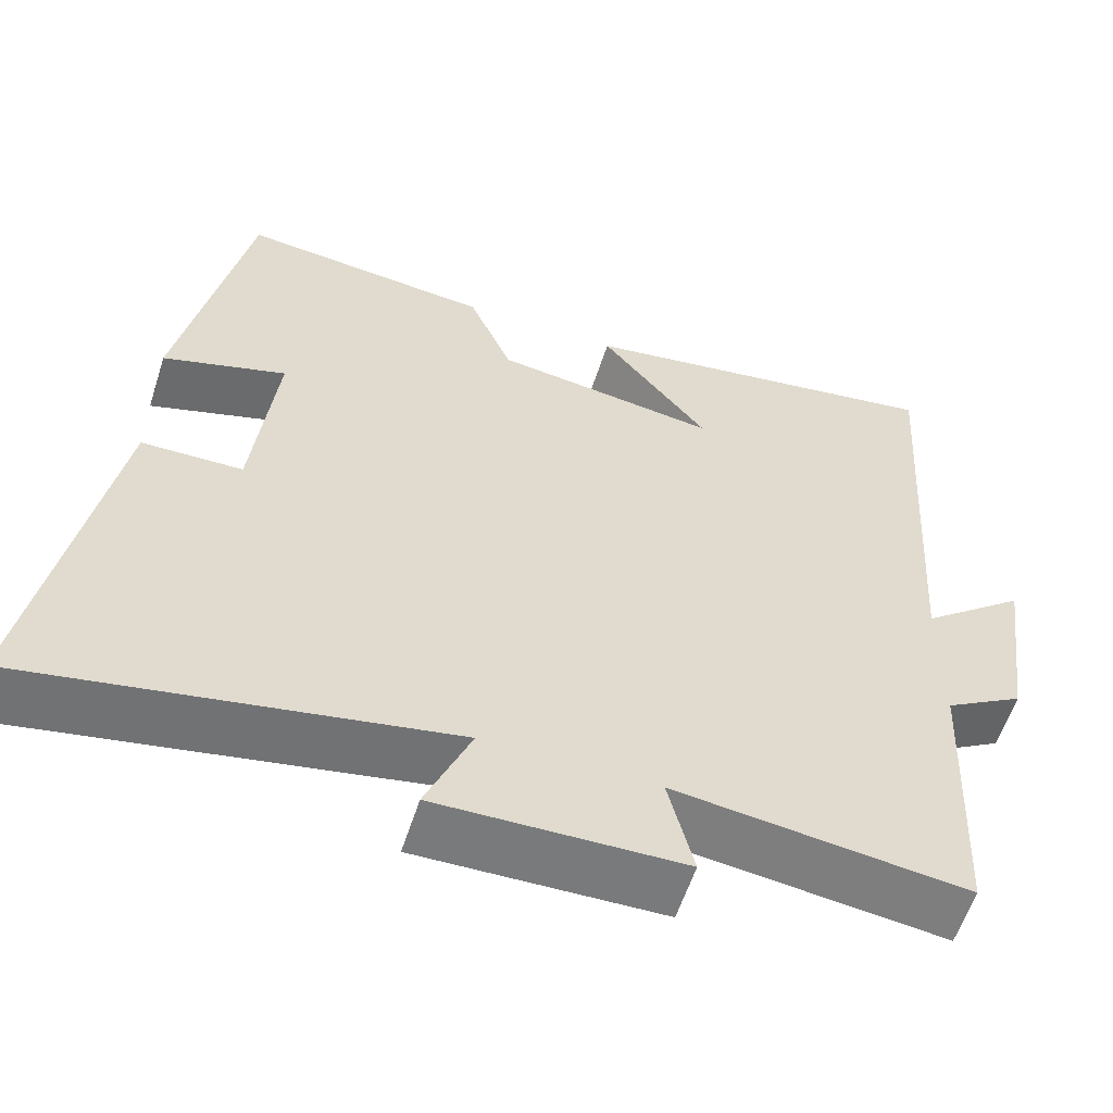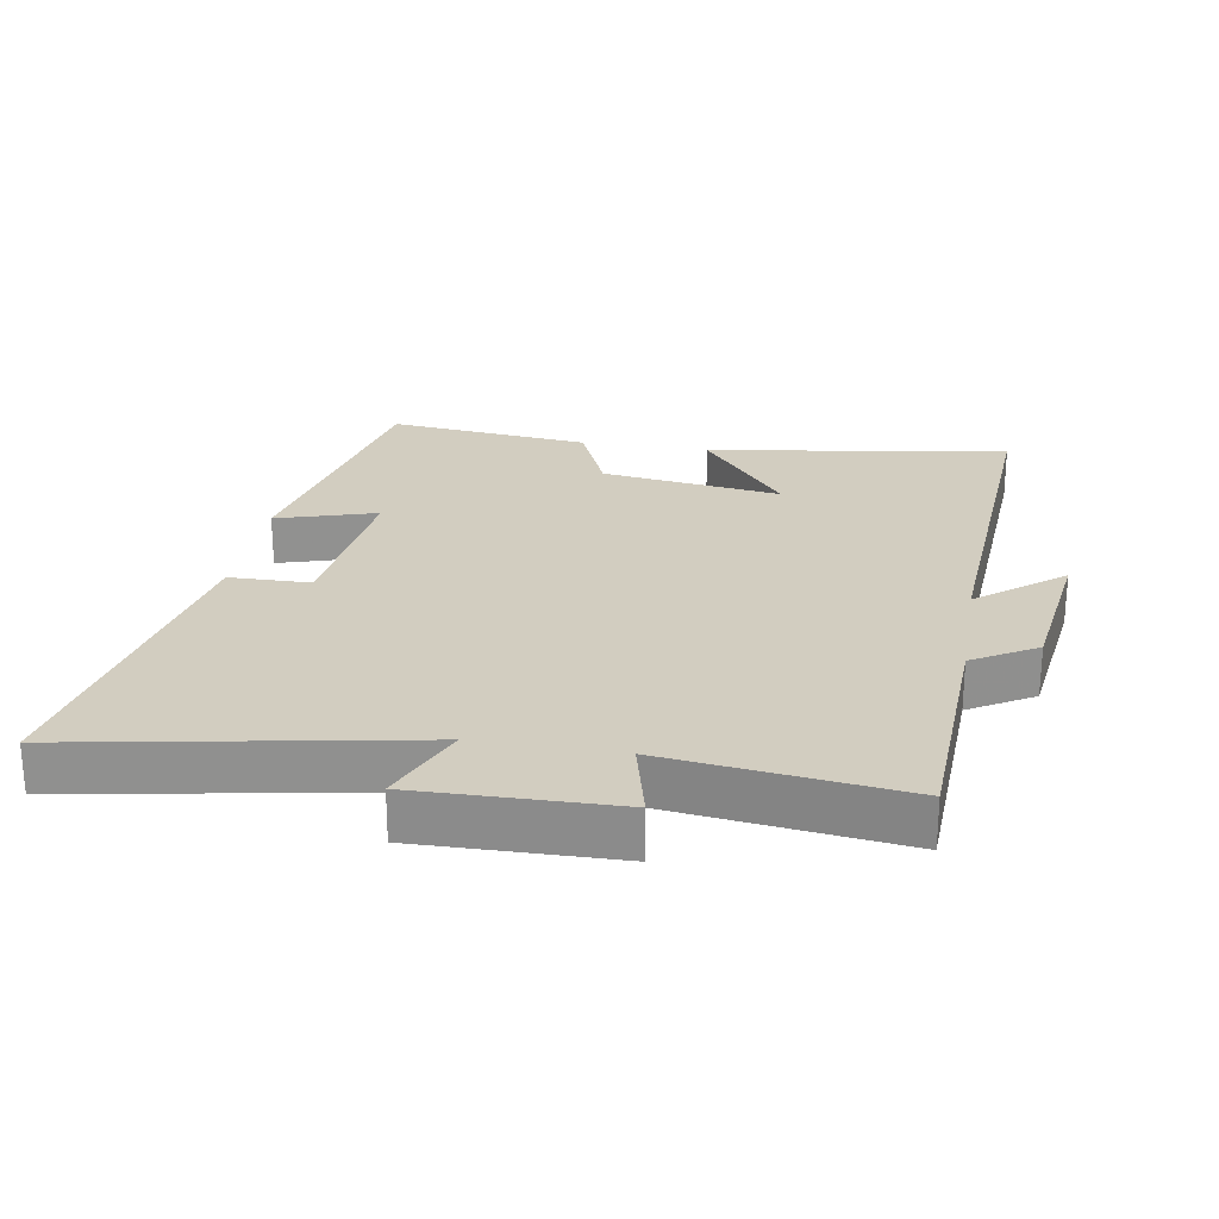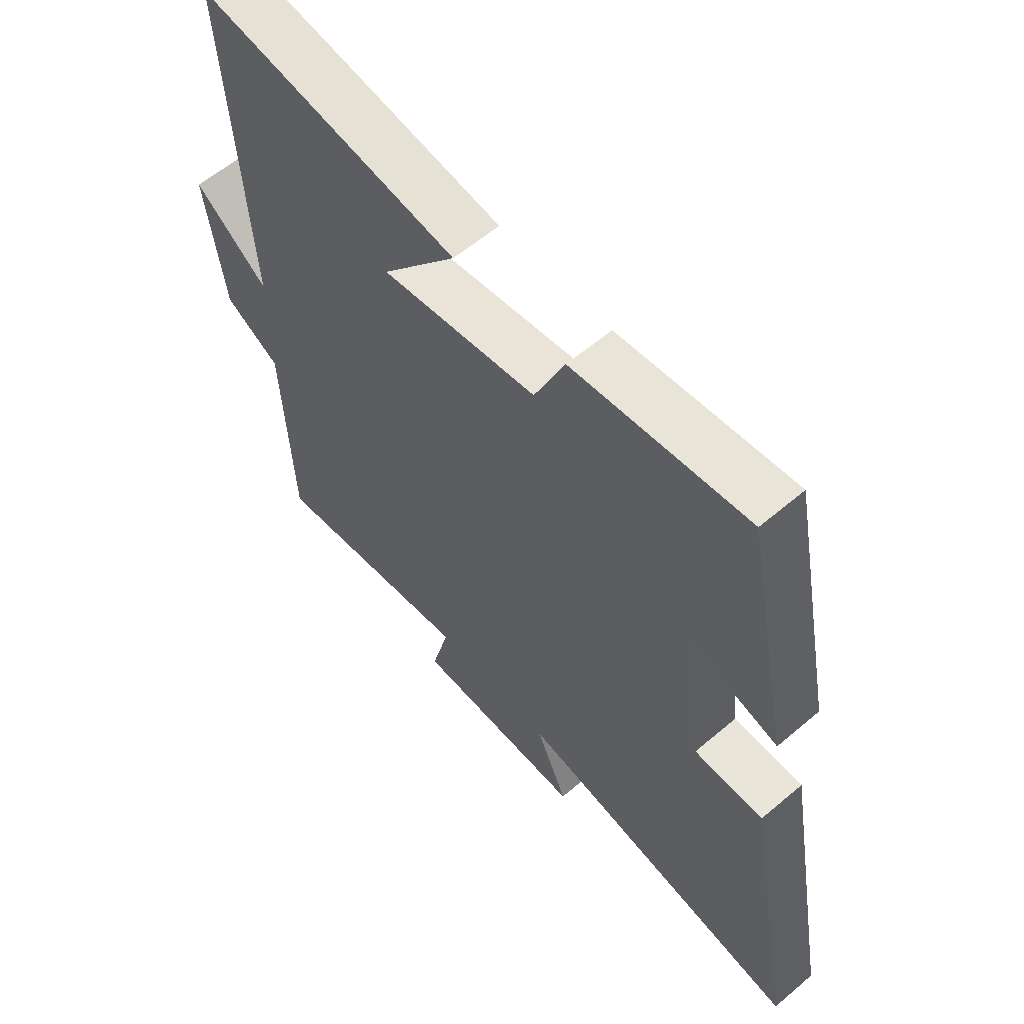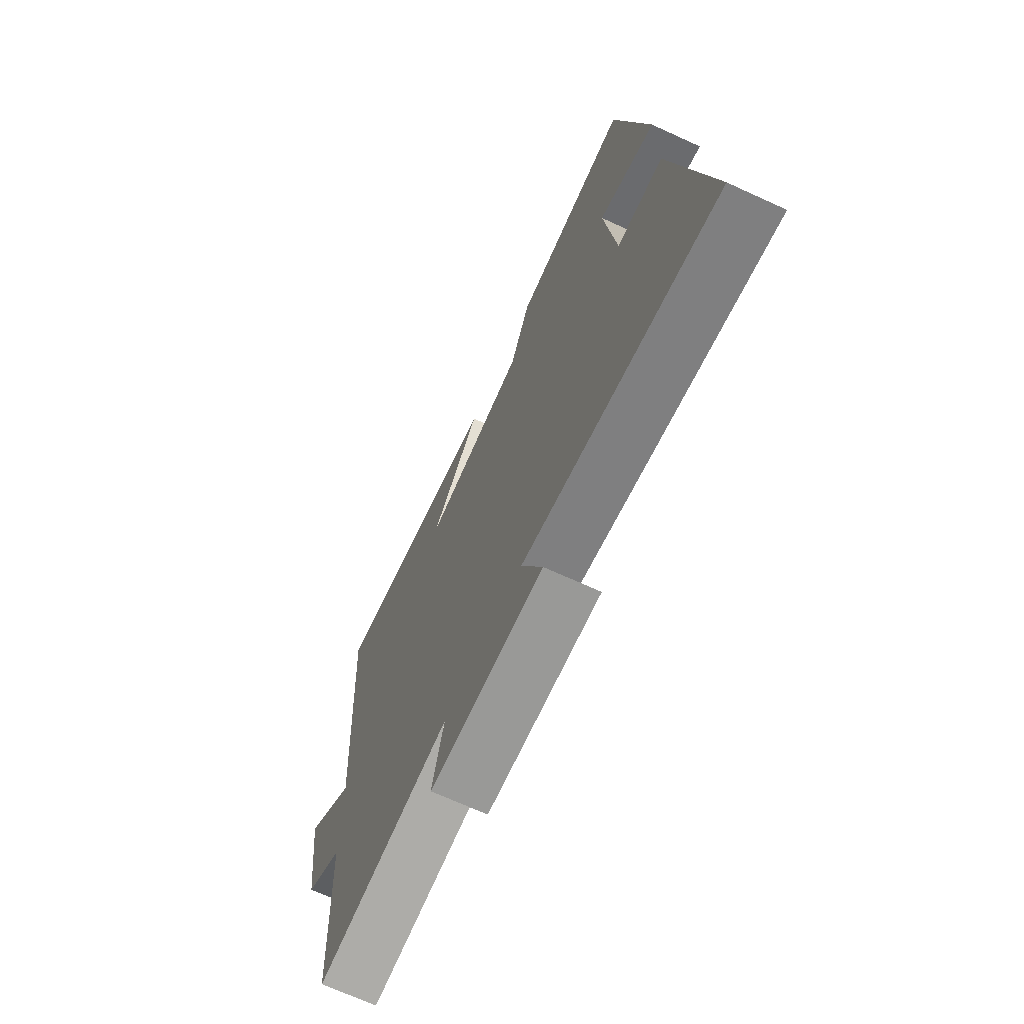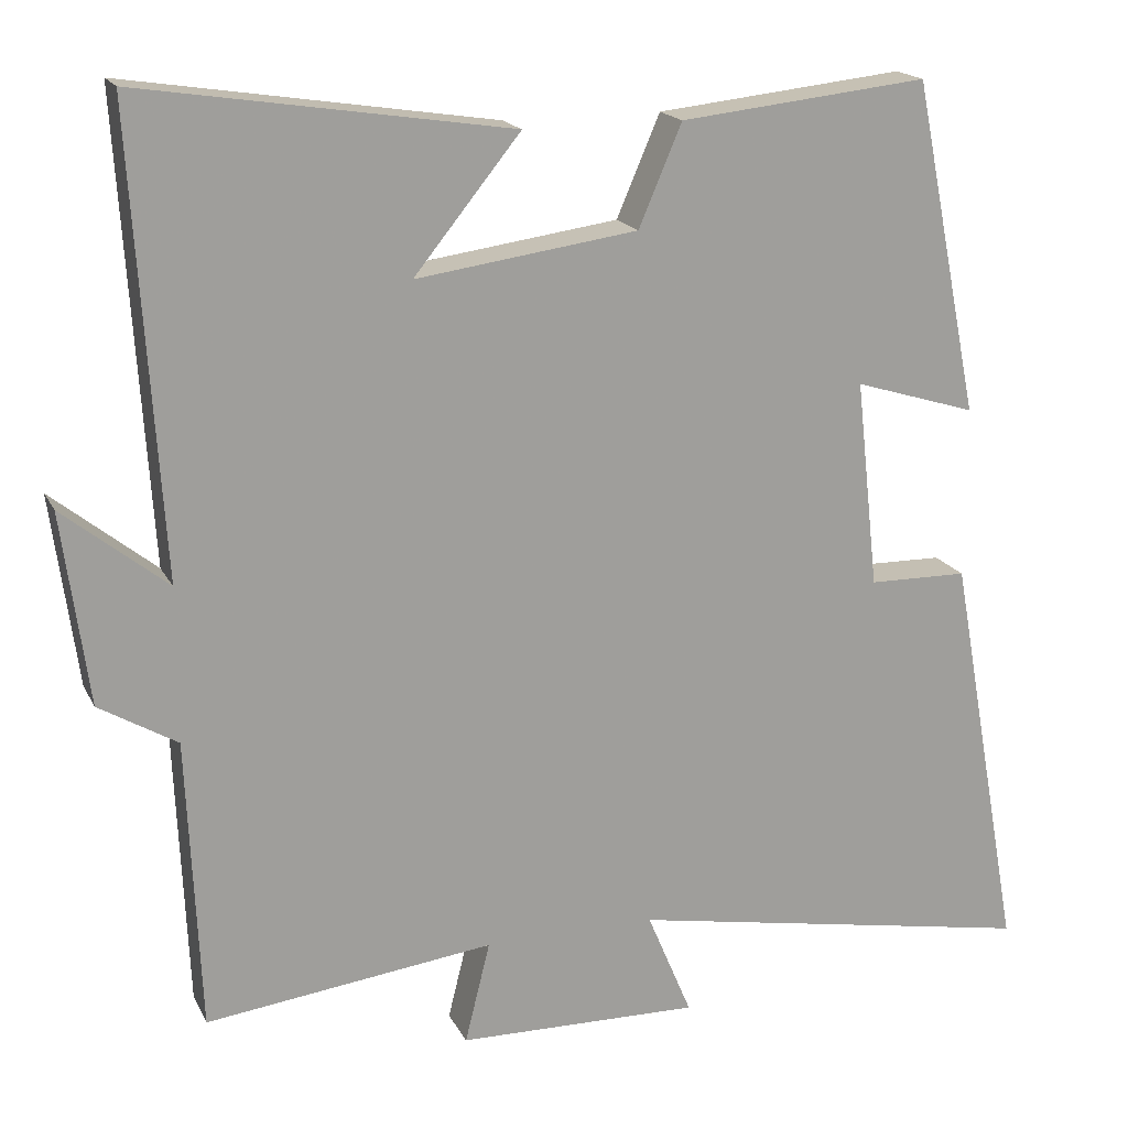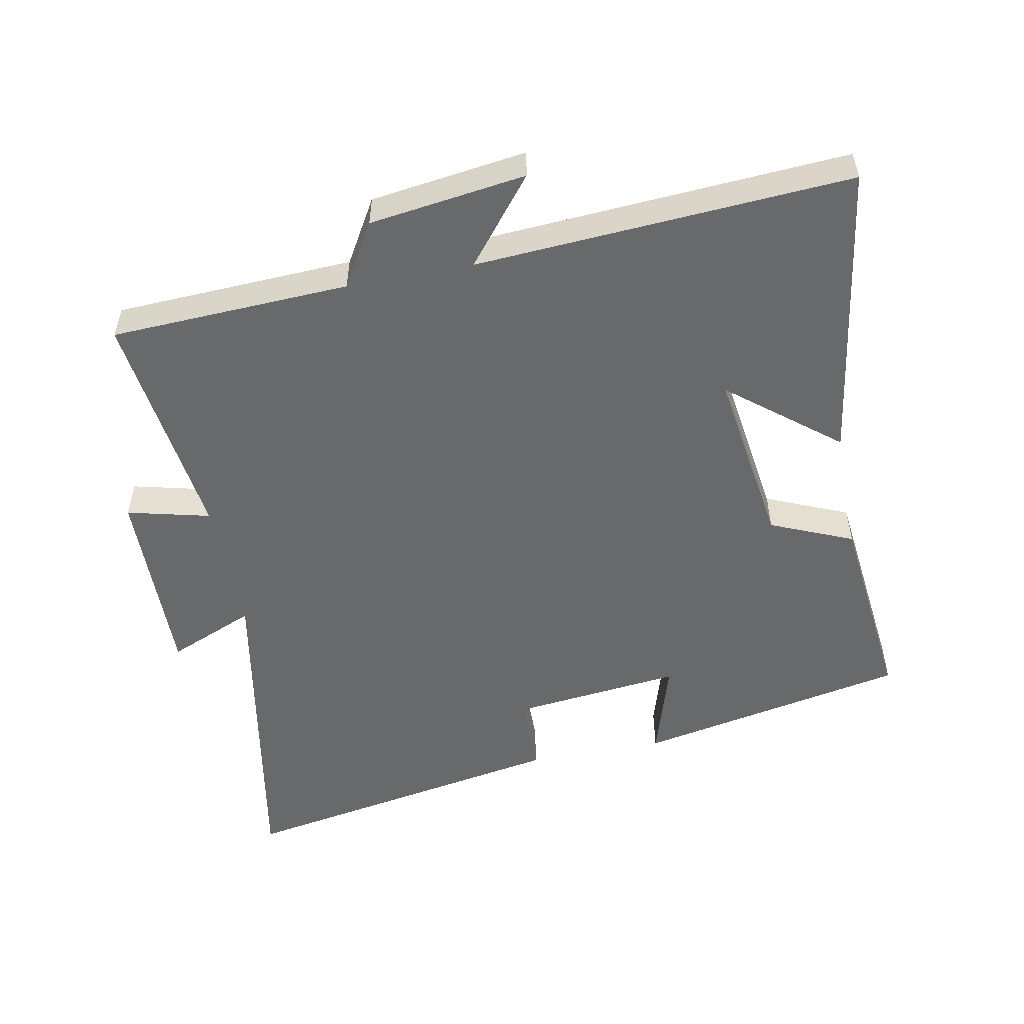
<metadata>
{"format":"obj","ext":"obj","renderer":"f3d","projection":"perspective","resolution":1024,"background":"white","views":[{"elev":-58.3,"azim":162.2,"up":"+Z"},{"elev":24.6,"azim":-170.4,"up":"+Y"},{"elev":59.4,"azim":48.9,"up":"+Z"},{"elev":-69.9,"azim":65.4,"up":"+Z"},{"elev":17.9,"azim":-19.7,"up":"+Z"},{"elev":-52.6,"azim":-79.0,"up":"+Y"}]}
</metadata>
<code>
v 0.591 0.07 -0.593
v 0.083 0.07 -0.5
v 0.138 0.07 -0.631
v -0.16 0.07 -0.625
v -0.129 0.07 -0.5
v -0.484 0.07 -0.544
v -0.5 0.07 -0.184
v -0.596 0.07 -0.127
v -0.628 0.07 0.109
v -0.5 0.07 0.006
v -0.536 0.07 0.57
v -0.081 0.07 0.5
v -0.212 0.07 0.338
v 0.06 0.07 0.376
v 0.113 0.07 0.5
v 0.418 0.07 0.533
v 0.5 0.07 0.123
v 0.35 0.07 0.169
v 0.378 0.07 -0.087
v 0.5 0.07 -0.089
v 0.591 0 -0.593
v 0.083 0 -0.5
v 0.138 0 -0.631
v -0.16 0 -0.625
v -0.129 0 -0.5
v -0.484 0 -0.544
v -0.5 0 -0.184
v -0.596 0 -0.127
v -0.628 0 0.109
v -0.5 0 0.006
v -0.536 0 0.57
v -0.081 0 0.5
v -0.212 0 0.338
v 0.06 0 0.376
v 0.113 0 0.5
v 0.418 0 0.533
v 0.5 0 0.123
v 0.35 0 0.169
v 0.378 0 -0.087
v 0.5 0 -0.089
f 19 20 1 2
f 18 19 2
f 15 16 17 18
f 14 15 18 2
f 13 14 2
f 10 11 12 13
f 10 13 2
f 7 8 9 10
f 5 6 7 10
f 5 10 2 3
f 3 4 5
f 22 21 40 39
f 22 39 38
f 38 37 36 35
f 22 38 35 34
f 22 34 33
f 33 32 31 30
f 22 33 30
f 30 29 28 27
f 30 27 26 25
f 23 22 30 25
f 25 24 23
f 1 21 22 2
f 2 22 23 3
f 3 23 24 4
f 4 24 25 5
f 5 25 26 6
f 6 26 27 7
f 7 27 28 8
f 8 28 29 9
f 9 29 30 10
f 10 30 31 11
f 11 31 32 12
f 12 32 33 13
f 13 33 34 14
f 14 34 35 15
f 15 35 36 16
f 16 36 37 17
f 17 37 38 18
f 18 38 39 19
f 19 39 40 20
f 20 40 21 1

</code>
